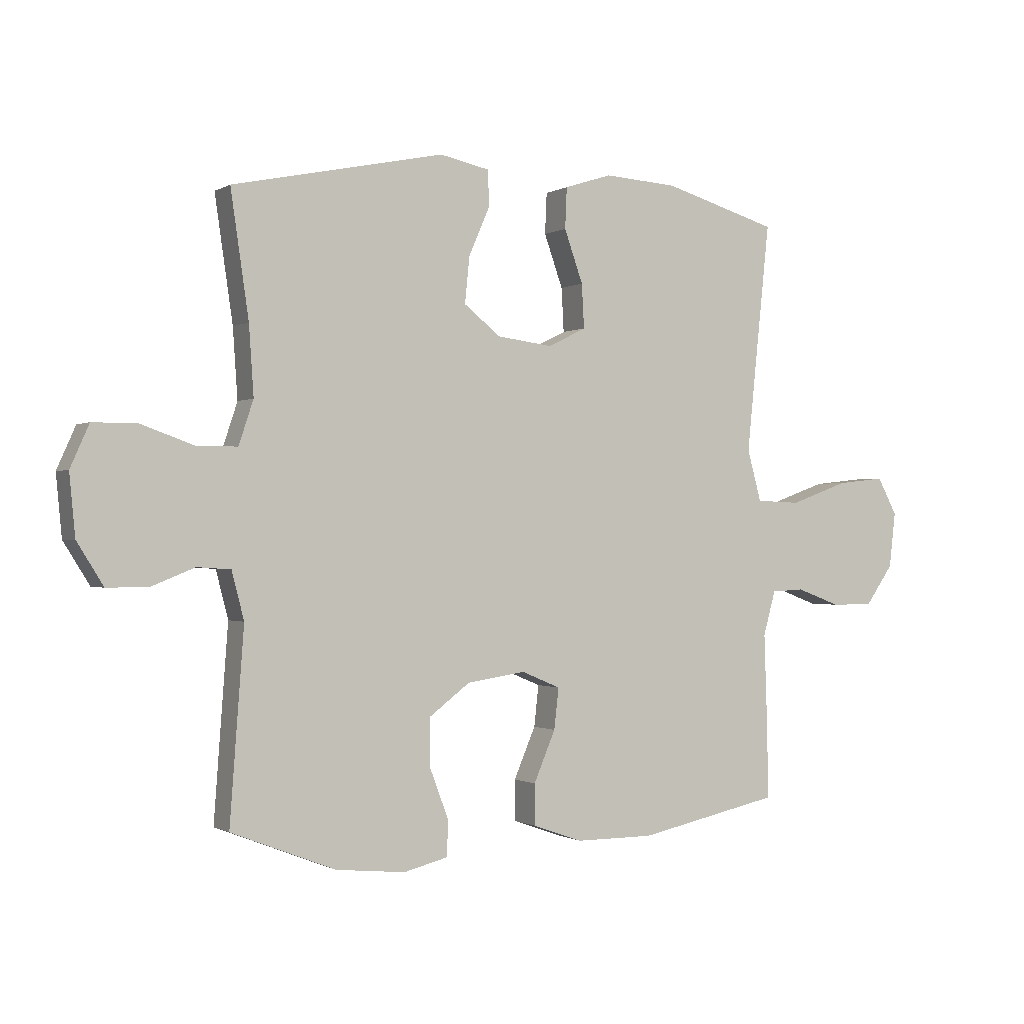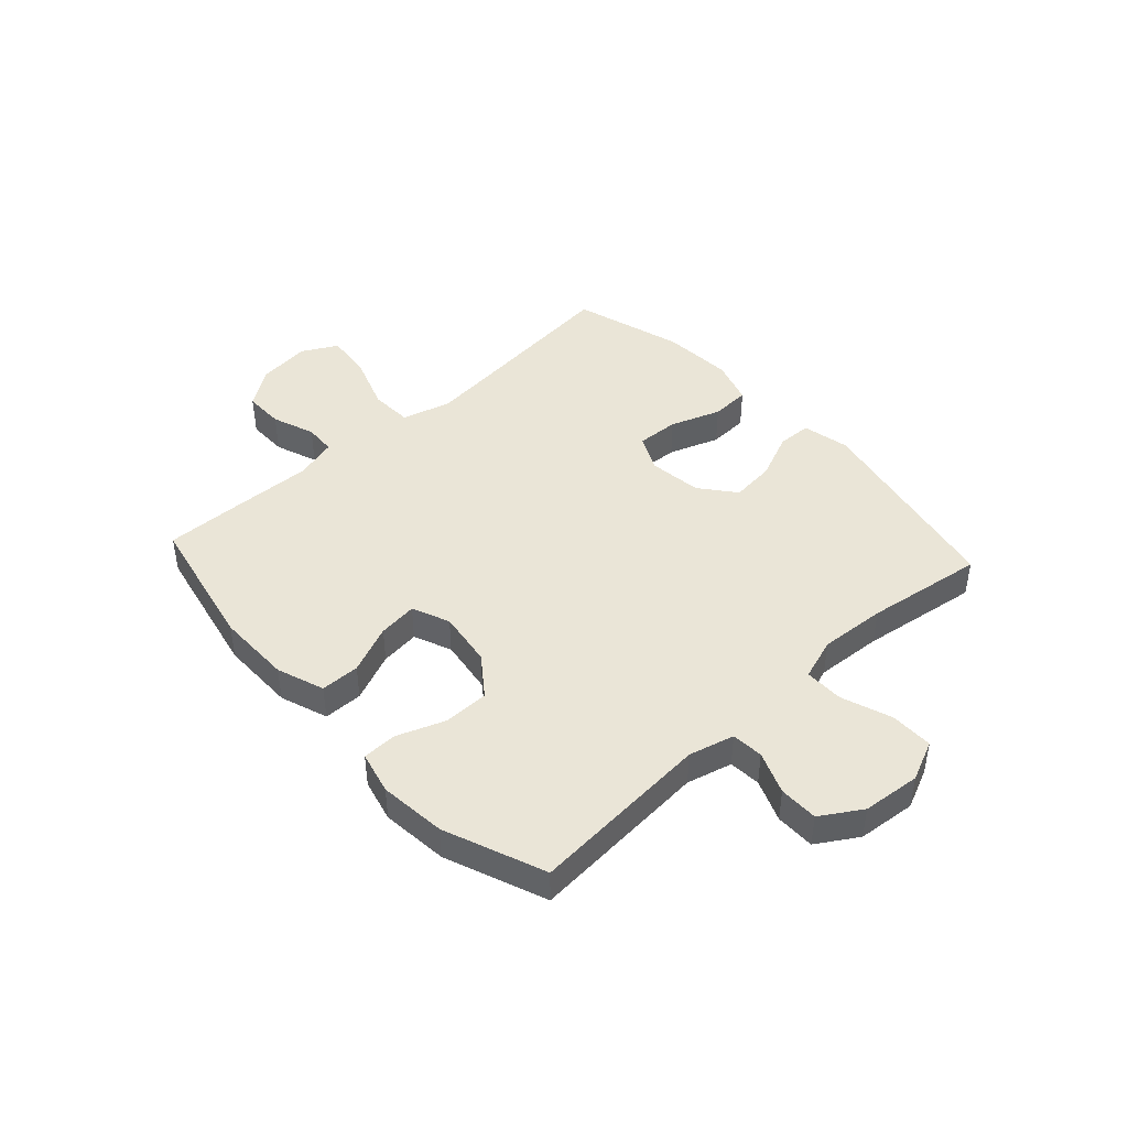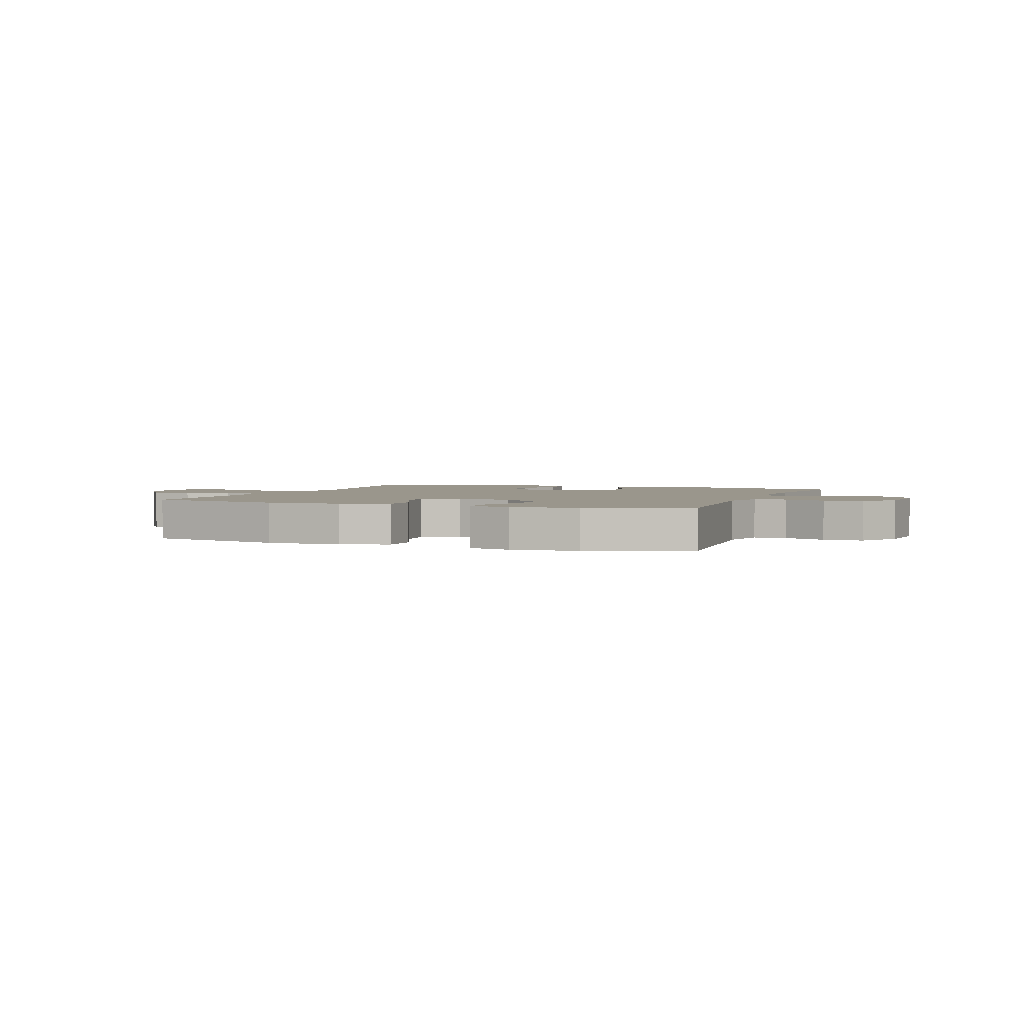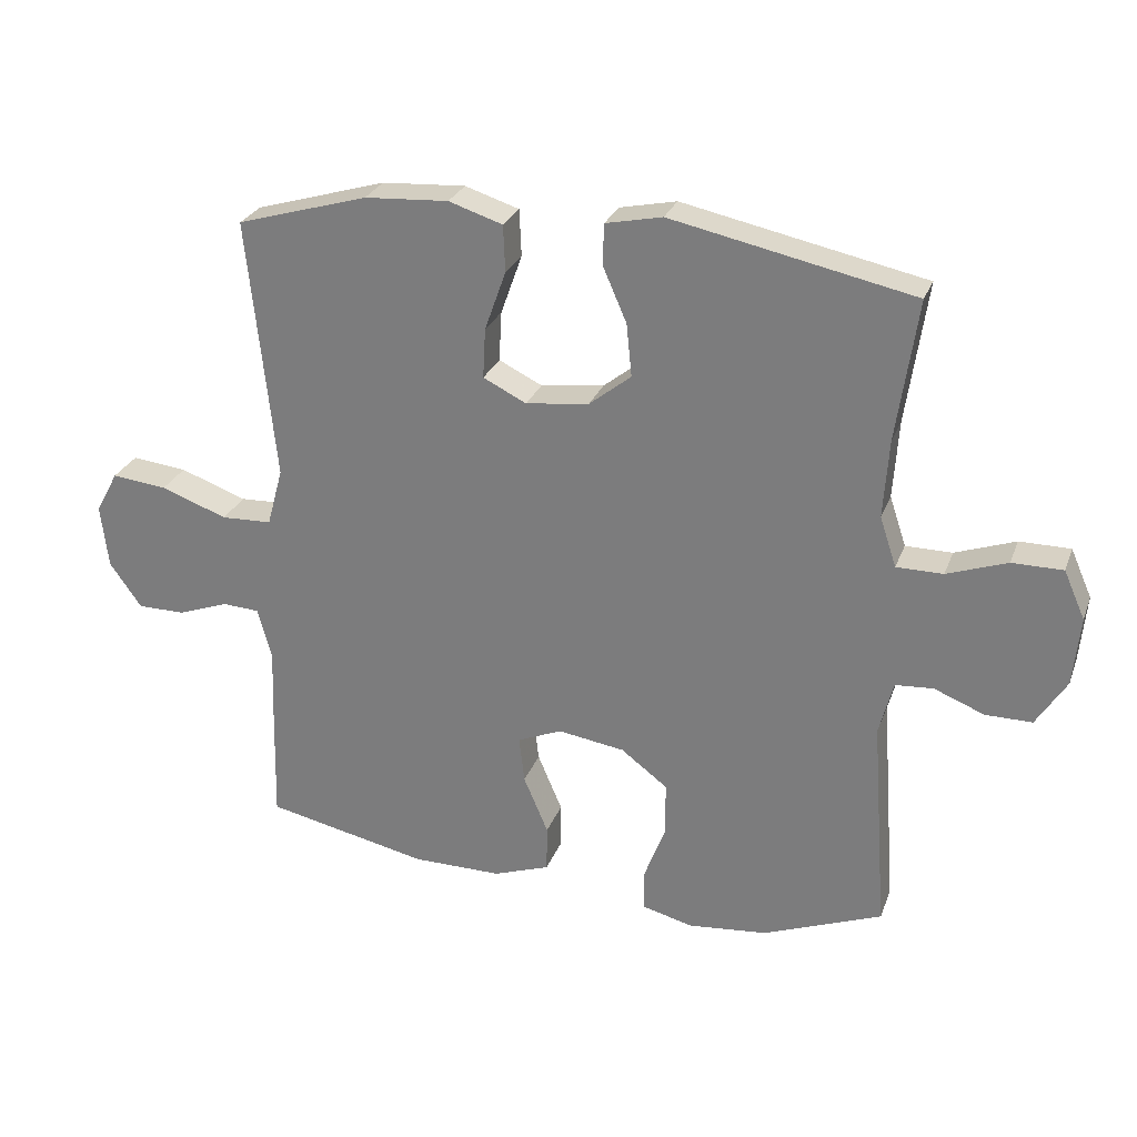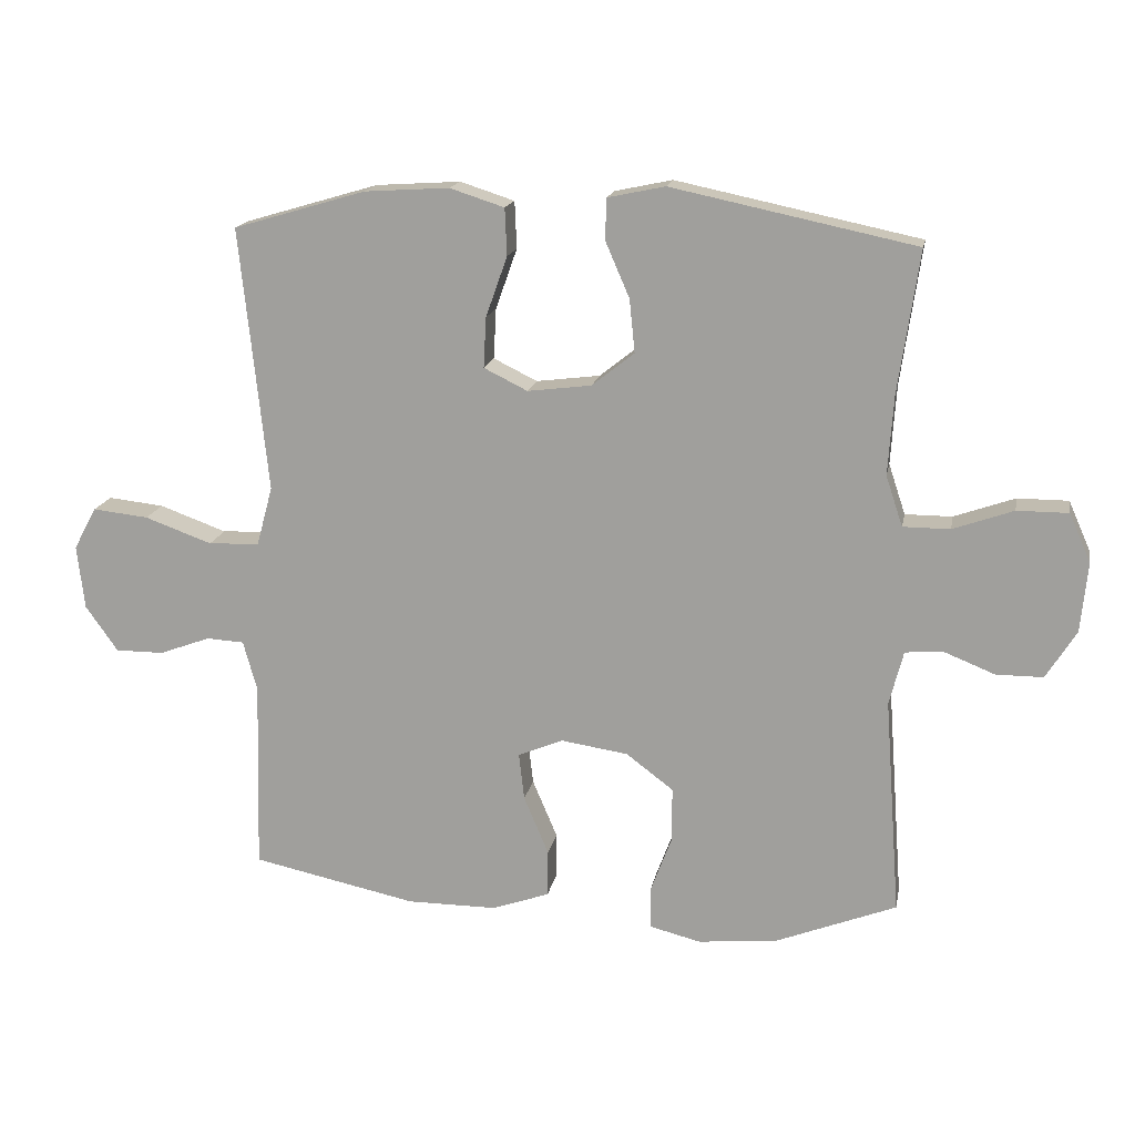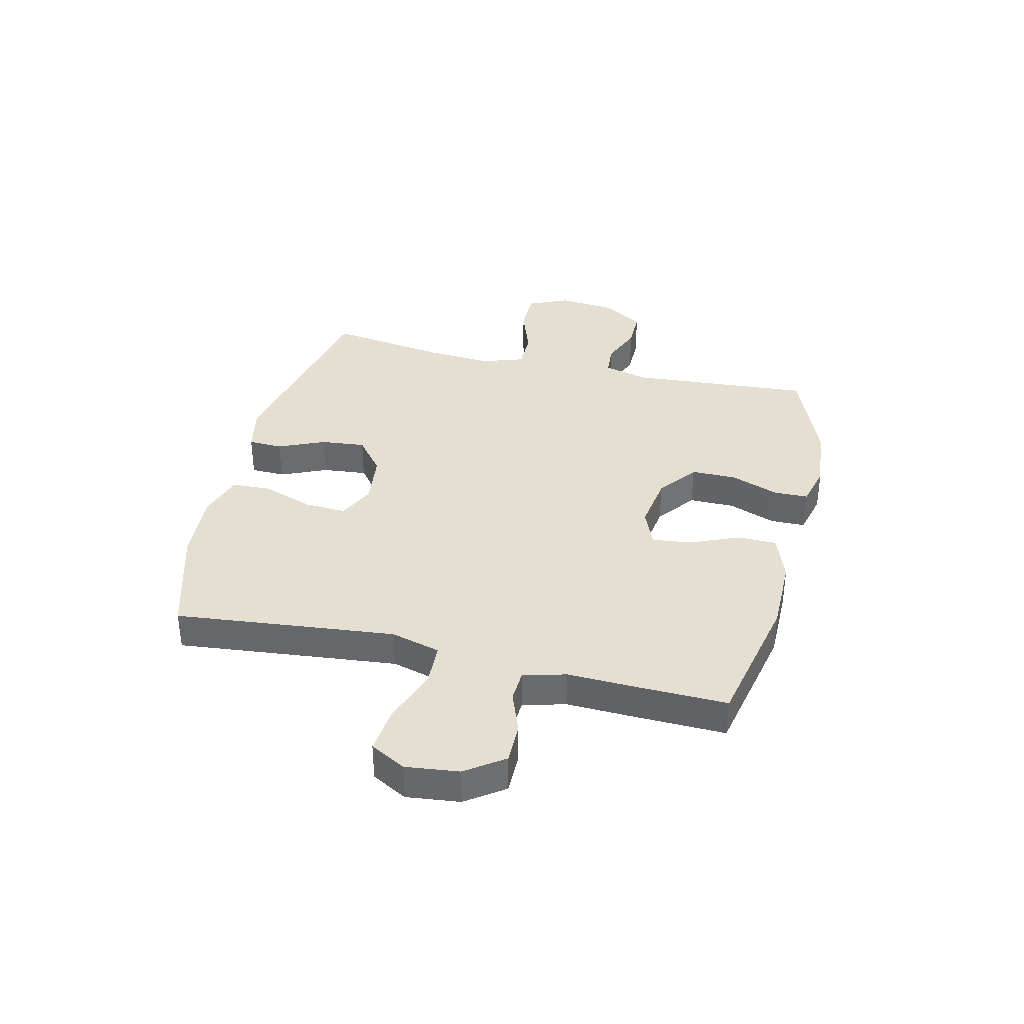
<metadata>
{"format":"obj","ext":"obj","renderer":"f3d","projection":"perspective","resolution":1024,"background":"white","views":[{"elev":-0.7,"azim":-27.8,"up":"+Z"},{"elev":44.2,"azim":-132.5,"up":"+Y"},{"elev":2.5,"azim":-159.3,"up":"+Y"},{"elev":27.1,"azim":-162.0,"up":"+Z"},{"elev":16.4,"azim":-169.5,"up":"+Z"},{"elev":36.8,"azim":103.4,"up":"+Y"}]}
</metadata>
<code>
v 0.5 0.07 0.5
v 0.473 0.07 0.243
v 0.459 0.07 0.107
v 0.483 0.07 0.019
v 0.559 0.07 0.016
v 0.659 0.07 0.052
v 0.742 0.07 0.061
v 0.776 0.07 -0.002
v 0.765 0.07 -0.097
v 0.717 0.07 -0.165
v 0.645 0.07 -0.165
v 0.569 0.07 -0.137
v 0.513 0.07 -0.14
v 0.492 0.07 -0.216
v 0.496 0.07 -0.334
v 0.5 0.07 -0.5
v 0.255 0.07 -0.552
v 0.121 0.07 -0.552
v 0.036 0.07 -0.522
v 0.035 0.07 -0.452
v 0.072 0.07 -0.365
v 0.08 0.07 -0.295
v 0.013 0.07 -0.267
v -0.087 0.07 -0.282
v -0.157 0.07 -0.335
v -0.157 0.07 -0.416
v -0.125 0.07 -0.501
v -0.126 0.07 -0.563
v -0.202 0.07 -0.582
v -0.321 0.07 -0.57
v -0.5 0.07 -0.5
v -0.476 0.07 -0.176
v -0.497 0.07 -0.095
v -0.554 0.07 -0.091
v -0.629 0.07 -0.121
v -0.699 0.07 -0.121
v -0.744 0.07 -0.049
v -0.754 0.07 0.055
v -0.722 0.07 0.127
v -0.646 0.07 0.127
v -0.556 0.07 0.095
v -0.486 0.07 0.095
v -0.461 0.07 0.17
v -0.469 0.07 0.288
v -0.5 0.07 0.5
v -0.137 0.07 0.576
v -0.052 0.07 0.558
v -0.05 0.07 0.497
v -0.086 0.07 0.414
v -0.094 0.07 0.335
v -0.031 0.07 0.285
v 0.064 0.07 0.273
v 0.129 0.07 0.305
v 0.125 0.07 0.38
v 0.093 0.07 0.47
v 0.096 0.07 0.54
v 0.177 0.07 0.566
v 0.303 0.07 0.558
v 0.5 0 0.5
v 0.473 0 0.243
v 0.459 0 0.107
v 0.483 0 0.019
v 0.559 0 0.016
v 0.659 0 0.052
v 0.742 0 0.061
v 0.776 0 -0.002
v 0.765 0 -0.097
v 0.717 0 -0.165
v 0.645 0 -0.165
v 0.569 0 -0.137
v 0.513 0 -0.14
v 0.492 0 -0.216
v 0.496 0 -0.334
v 0.5 0 -0.5
v 0.255 0 -0.552
v 0.121 0 -0.552
v 0.036 0 -0.522
v 0.035 0 -0.452
v 0.072 0 -0.365
v 0.08 0 -0.295
v 0.013 0 -0.267
v -0.087 0 -0.282
v -0.157 0 -0.335
v -0.157 0 -0.416
v -0.125 0 -0.501
v -0.126 0 -0.563
v -0.202 0 -0.582
v -0.321 0 -0.57
v -0.5 0 -0.5
v -0.476 0 -0.176
v -0.497 0 -0.095
v -0.554 0 -0.091
v -0.629 0 -0.121
v -0.699 0 -0.121
v -0.744 0 -0.049
v -0.754 0 0.055
v -0.722 0 0.127
v -0.646 0 0.127
v -0.556 0 0.095
v -0.486 0 0.095
v -0.461 0 0.17
v -0.469 0 0.288
v -0.5 0 0.5
v -0.137 0 0.576
v -0.052 0 0.558
v -0.05 0 0.497
v -0.086 0 0.414
v -0.094 0 0.335
v -0.031 0 0.285
v 0.064 0 0.273
v 0.129 0 0.305
v 0.125 0 0.38
v 0.093 0 0.47
v 0.096 0 0.54
v 0.177 0 0.566
v 0.303 0 0.558
f 58 1 2
f 57 58 2
f 56 57 2
f 55 56 2
f 54 55 2
f 53 54 2 3
f 52 53 3 4
f 51 52 4
f 47 48 49
f 46 47 49
f 45 46 49
f 44 45 49
f 43 44 49 50
f 42 43 50 51
f 39 40 41
f 38 39 41
f 37 38 41
f 36 37 41
f 35 36 41
f 34 35 41
f 33 34 41 42
f 42 51 4
f 33 42 4
f 32 33 4
f 30 31 32
f 29 30 32
f 28 29 32
f 27 28 32
f 26 27 32
f 19 20 21
f 18 19 21
f 17 18 21
f 16 17 21
f 15 16 21
f 14 15 21
f 13 14 21 22
f 10 11 12
f 9 10 12
f 8 9 12
f 7 8 12
f 6 7 12
f 5 6 12
f 5 12 13
f 13 22 23
f 5 13 23
f 4 5 23
f 25 26 32
f 24 25 32
f 4 23 24 32
f 60 59 116
f 60 116 115
f 60 115 114
f 60 114 113
f 60 113 112
f 61 60 112 111
f 62 61 111 110
f 62 110 109
f 107 106 105
f 107 105 104
f 107 104 103
f 107 103 102
f 108 107 102 101
f 109 108 101 100
f 99 98 97
f 99 97 96
f 99 96 95
f 99 95 94
f 99 94 93
f 99 93 92
f 100 99 92 91
f 62 109 100
f 62 100 91
f 62 91 90
f 90 89 88
f 90 88 87
f 90 87 86
f 90 86 85
f 90 85 84
f 79 78 77
f 79 77 76
f 79 76 75
f 79 75 74
f 79 74 73
f 79 73 72
f 80 79 72 71
f 70 69 68
f 70 68 67
f 70 67 66
f 70 66 65
f 70 65 64
f 70 64 63
f 71 70 63
f 81 80 71
f 81 71 63
f 81 63 62
f 90 84 83
f 90 83 82
f 90 82 81 62
f 1 59 60 2
f 2 60 61 3
f 3 61 62 4
f 4 62 63 5
f 5 63 64 6
f 6 64 65 7
f 7 65 66 8
f 8 66 67 9
f 9 67 68 10
f 10 68 69 11
f 11 69 70 12
f 12 70 71 13
f 13 71 72 14
f 14 72 73 15
f 15 73 74 16
f 16 74 75 17
f 17 75 76 18
f 18 76 77 19
f 19 77 78 20
f 20 78 79 21
f 21 79 80 22
f 22 80 81 23
f 23 81 82 24
f 24 82 83 25
f 25 83 84 26
f 26 84 85 27
f 27 85 86 28
f 28 86 87 29
f 29 87 88 30
f 30 88 89 31
f 31 89 90 32
f 32 90 91 33
f 33 91 92 34
f 34 92 93 35
f 35 93 94 36
f 36 94 95 37
f 37 95 96 38
f 38 96 97 39
f 39 97 98 40
f 40 98 99 41
f 41 99 100 42
f 42 100 101 43
f 43 101 102 44
f 44 102 103 45
f 45 103 104 46
f 46 104 105 47
f 47 105 106 48
f 48 106 107 49
f 49 107 108 50
f 50 108 109 51
f 51 109 110 52
f 52 110 111 53
f 53 111 112 54
f 54 112 113 55
f 55 113 114 56
f 56 114 115 57
f 57 115 116 58
f 58 116 59 1

</code>
